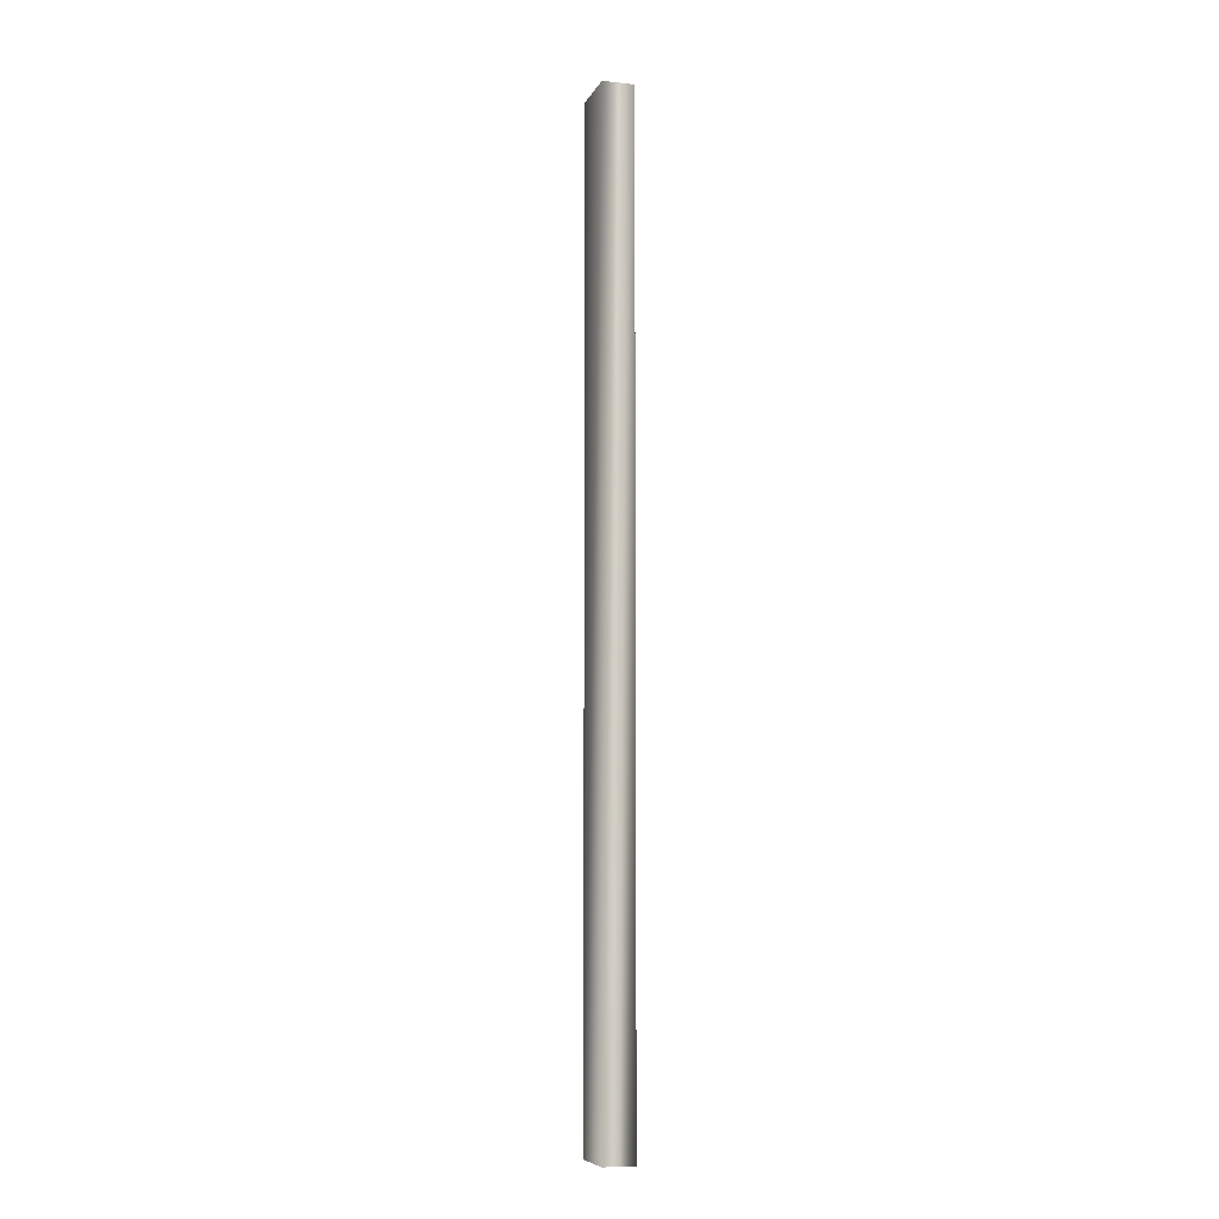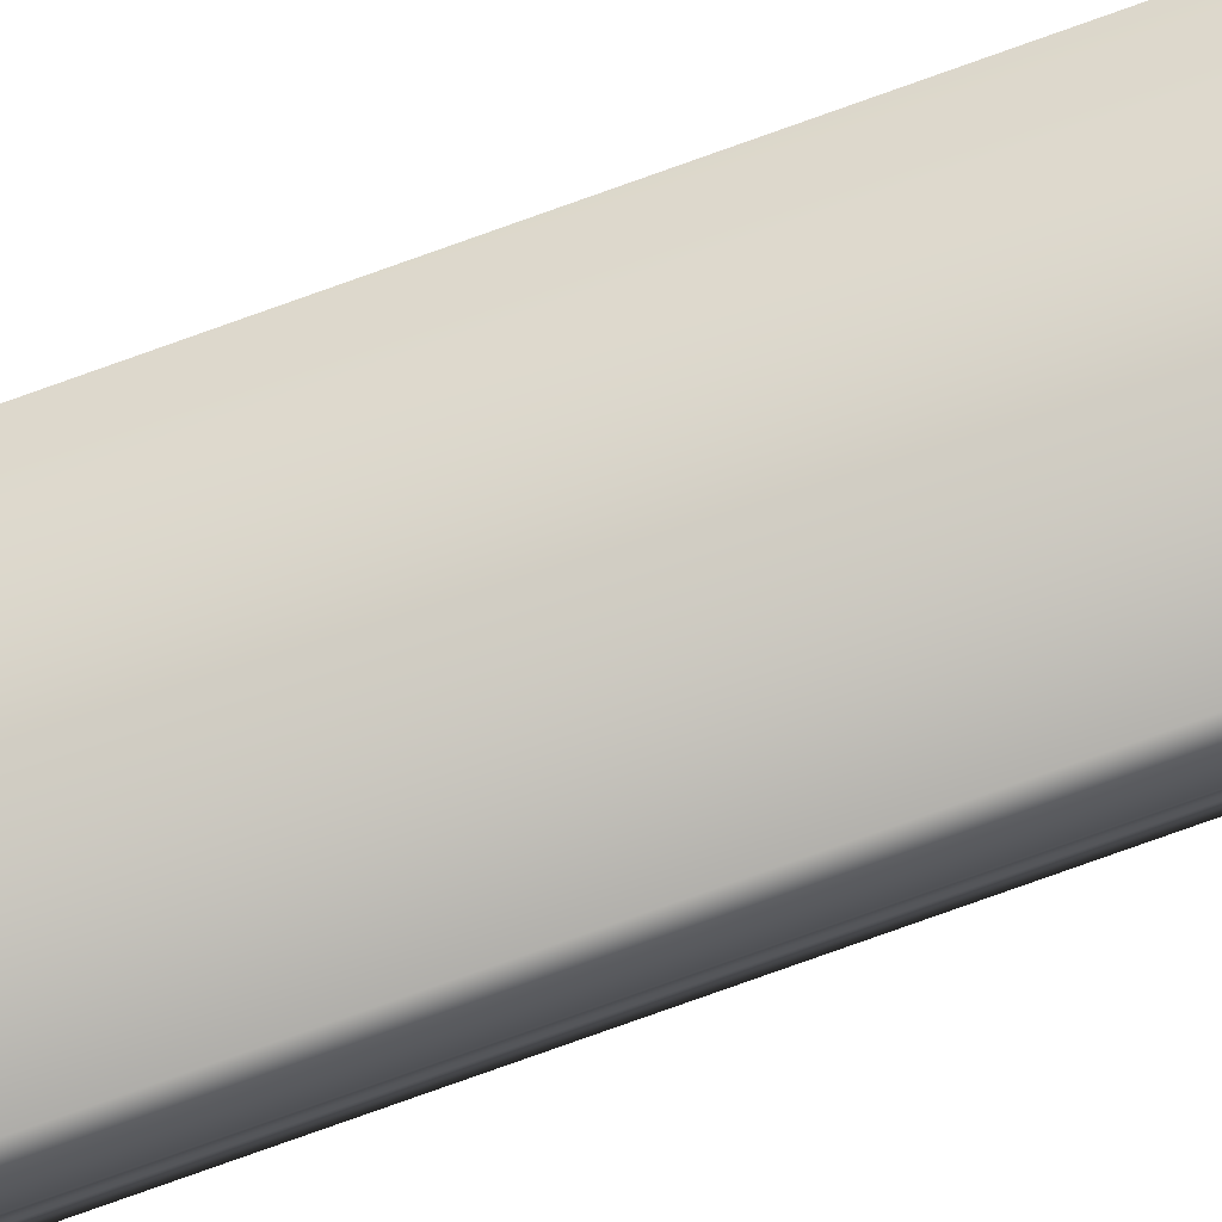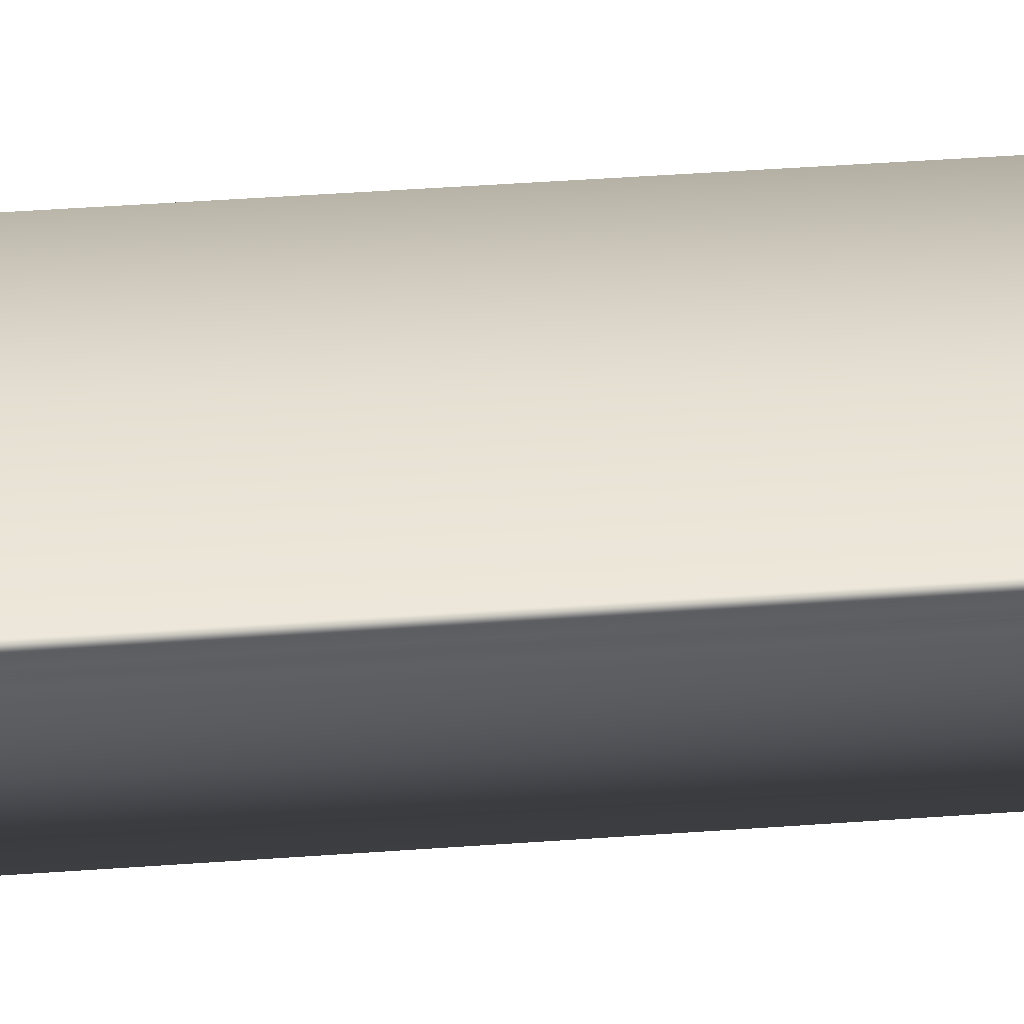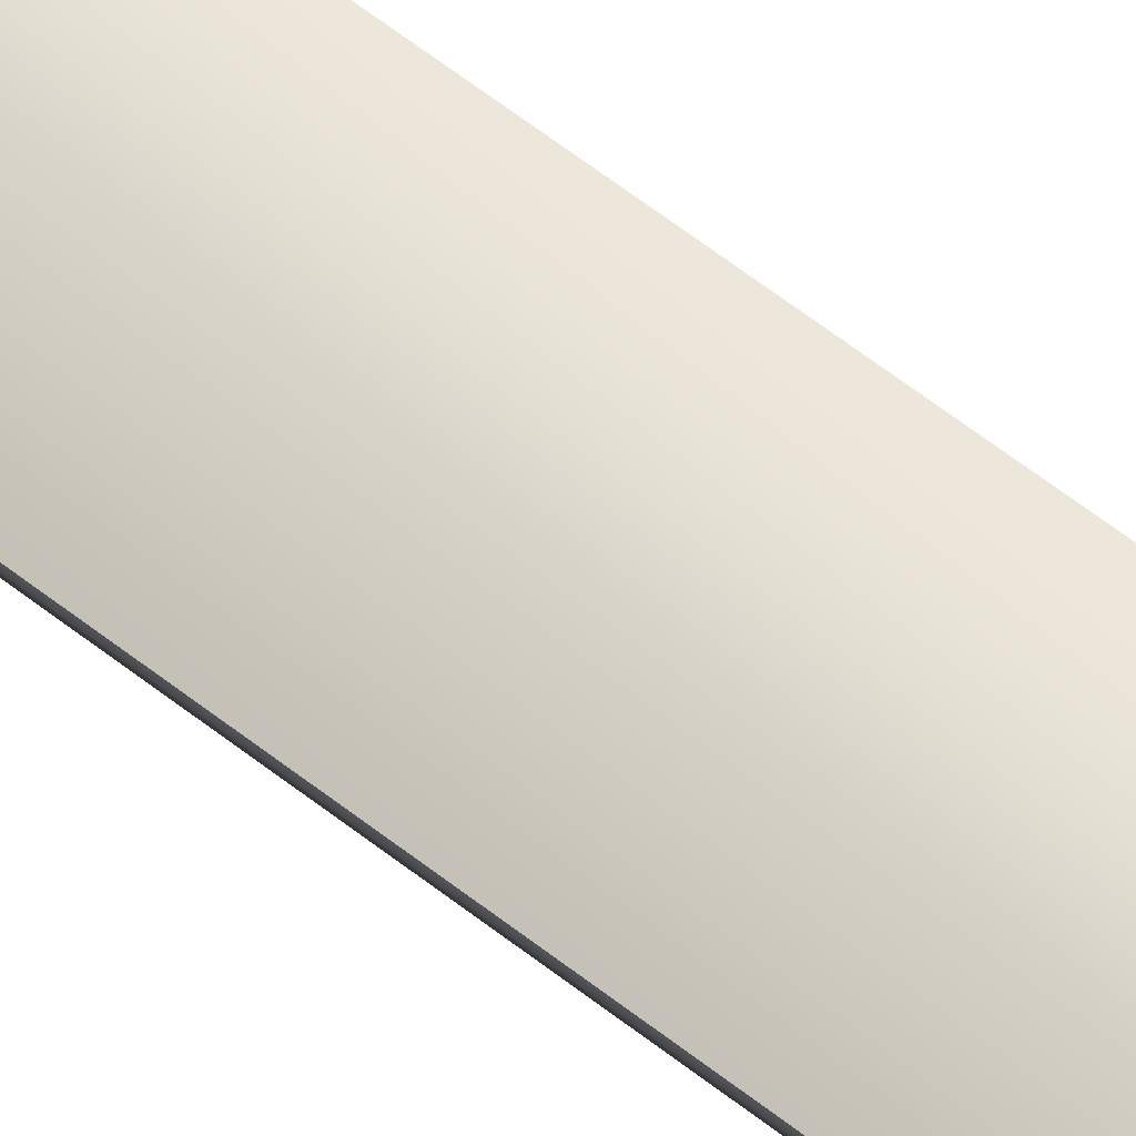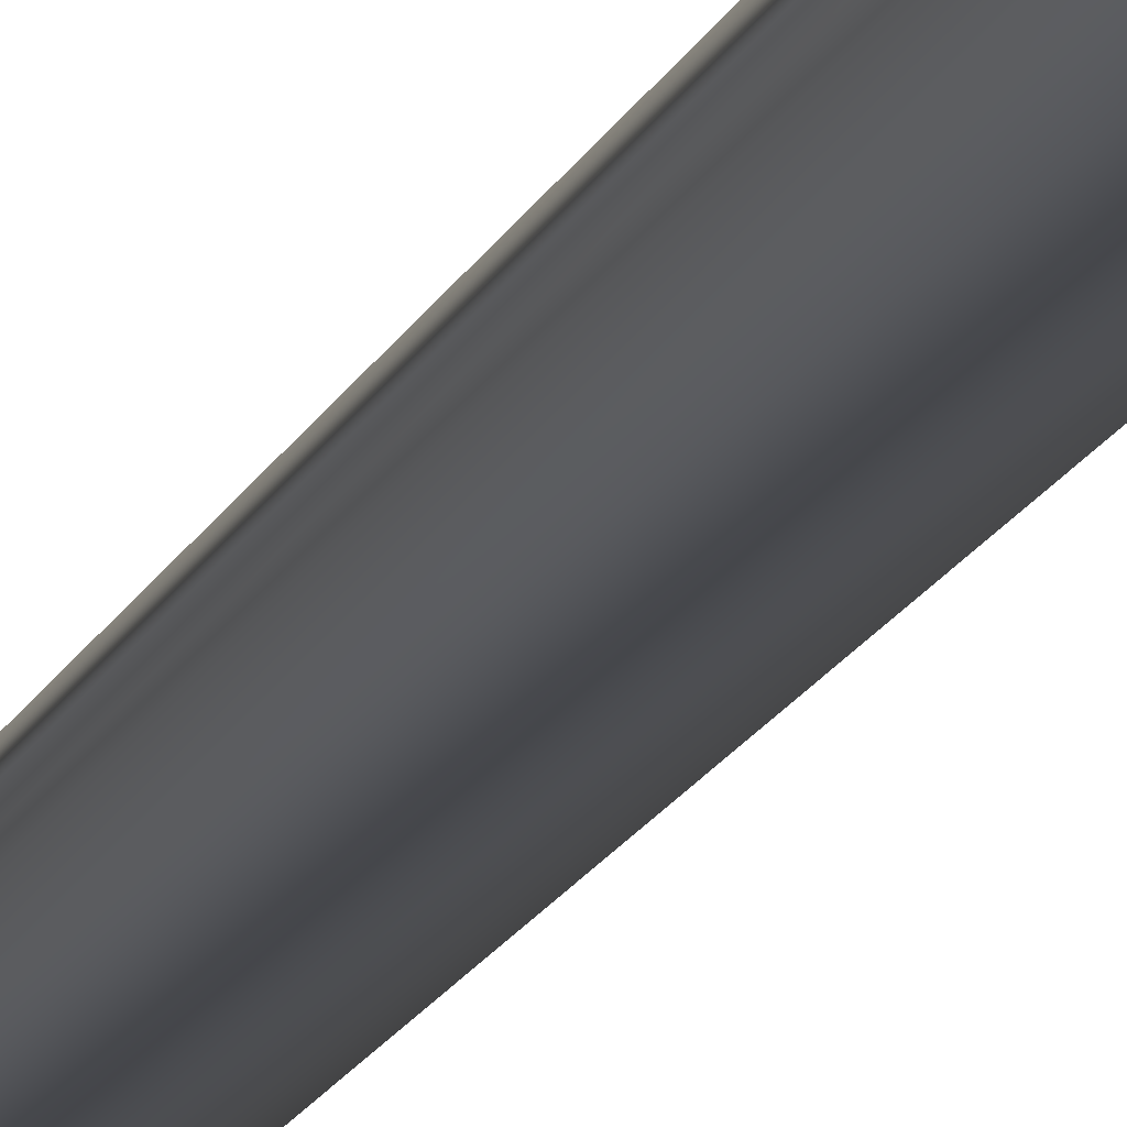
<metadata>
{"format":"obj","ext":"obj","renderer":"f3d","projection":"perspective","resolution":1024,"background":"white","views":[{"elev":-7.8,"azim":45.2,"up":"+Y"},{"elev":-76.2,"azim":109.8,"up":"+Z"},{"elev":16.5,"azim":-101.8,"up":"+Z"},{"elev":51.0,"azim":-47.9,"up":"+Z"},{"elev":-10.9,"azim":-11.8,"up":"+Z"}]}
</metadata>
<code>
v -50.78 32.75 90.14
v -50.78 23.75 90.14
v -50.87 32.75 90.33
v -50.87 23.75 90.33
v -50.91 23.75 90.4
v -50.91 32.75 90.4
v -50.9 23.75 90.38
v -50.9 32.75 90.38
v -50.88 32.75 90.35
v -50.88 23.75 90.35
v -50.45 23.75 90.64
v -50.32 23.75 90.39
v -50.45 32.75 90.64
v -50.32 32.75 90.39
f 1 2 3
f 3 2 4
f 5 6 7
f 7 6 8
f 7 8 9
f 3 4 9
f 9 4 10
f 9 10 7
f 11 10 12
f 12 10 4
f 12 4 2
f 5 7 11
f 11 7 10
f 6 5 13
f 13 5 11
f 14 12 1
f 1 12 2
f 1 3 14
f 14 3 9
f 14 9 13
f 13 9 8
f 13 8 6
f 13 11 14
f 14 11 12

</code>
